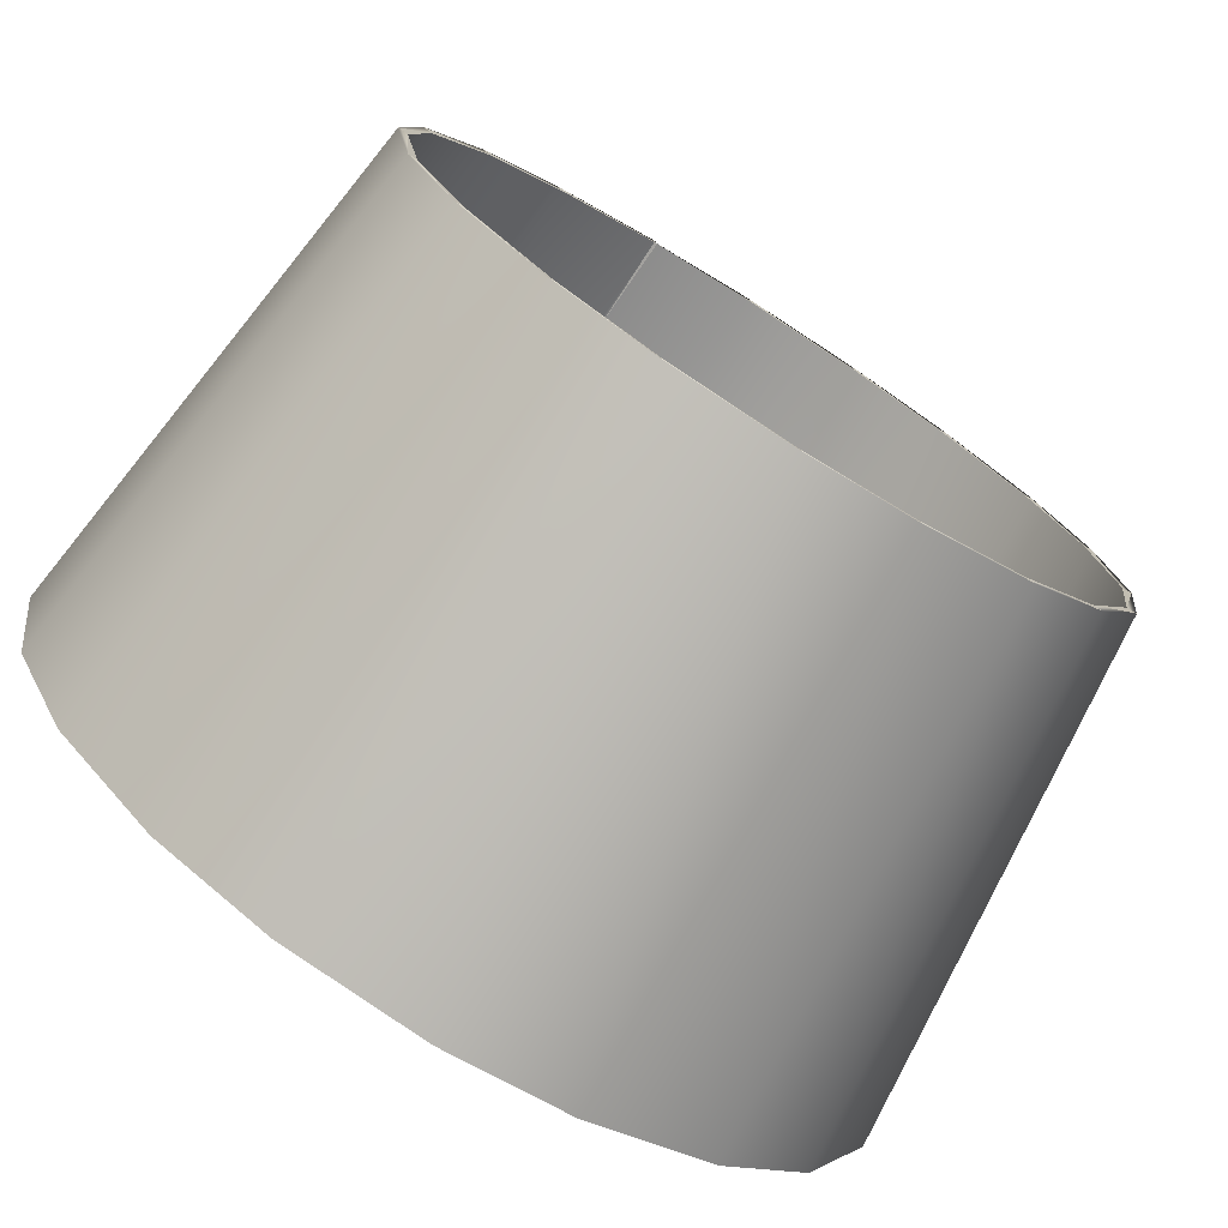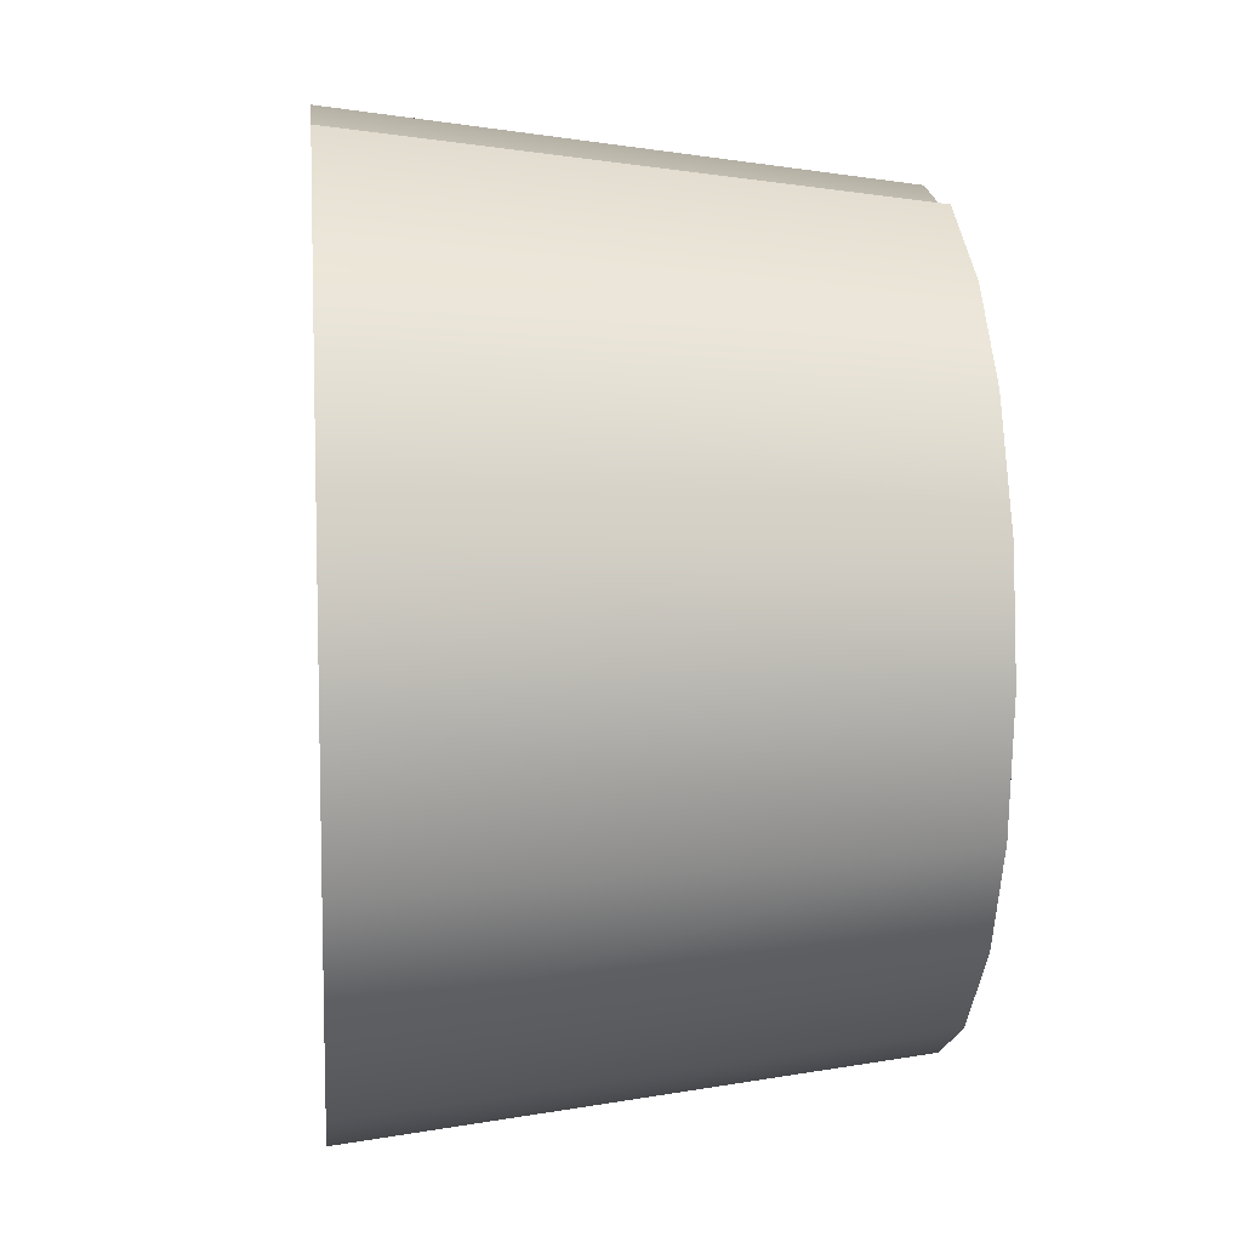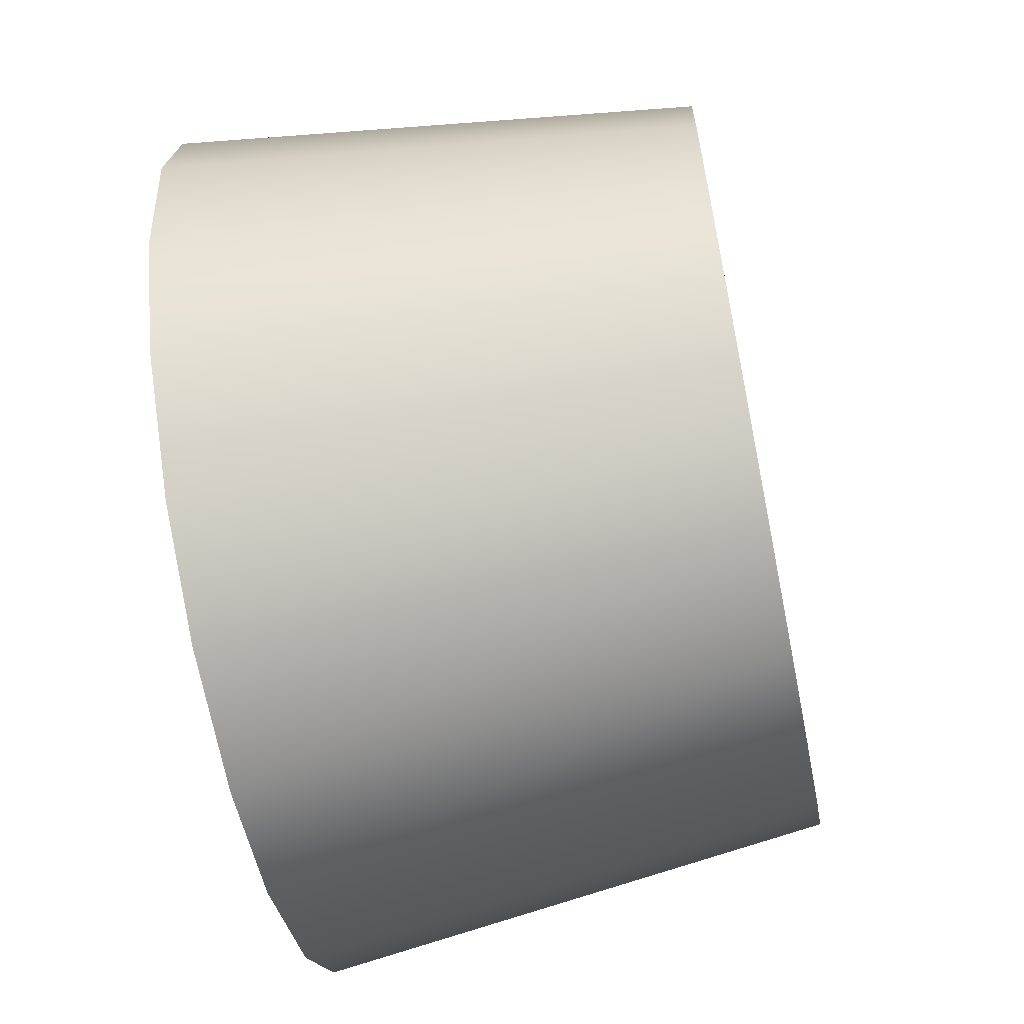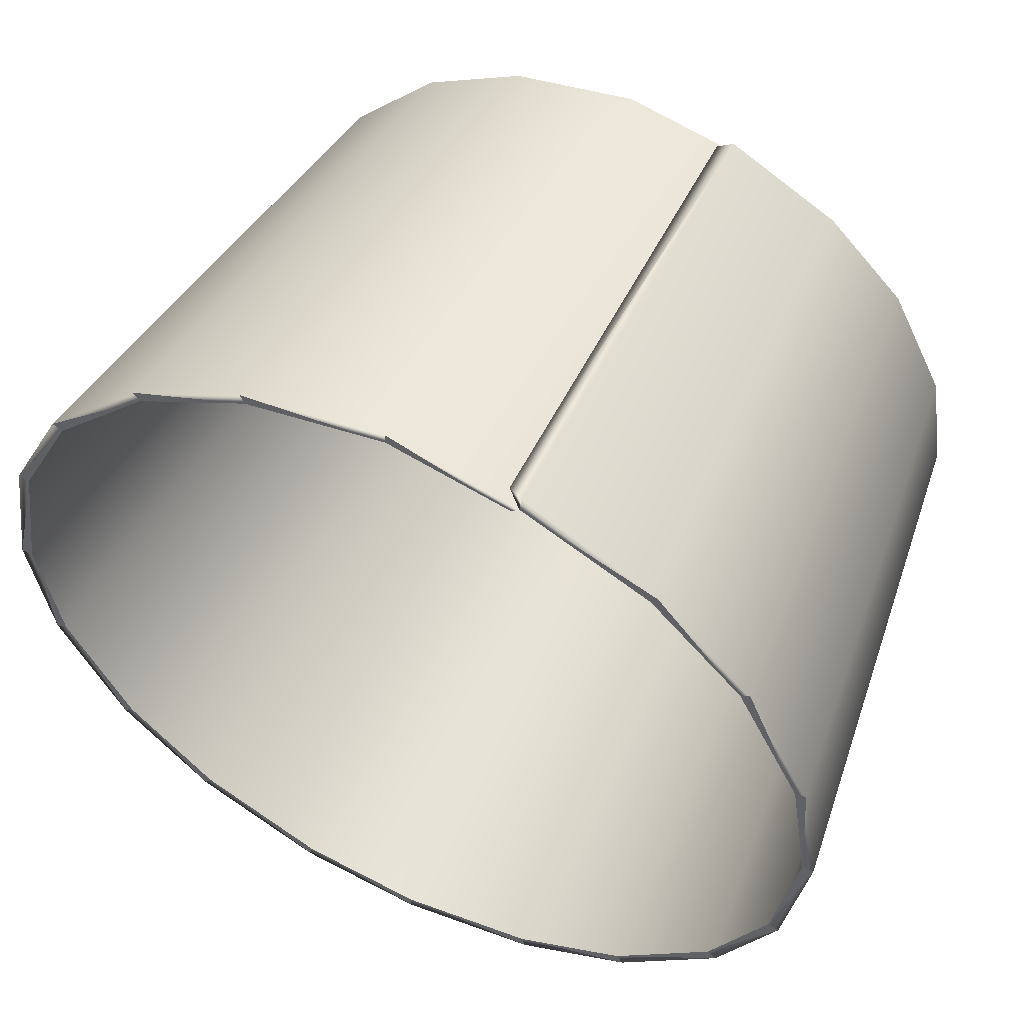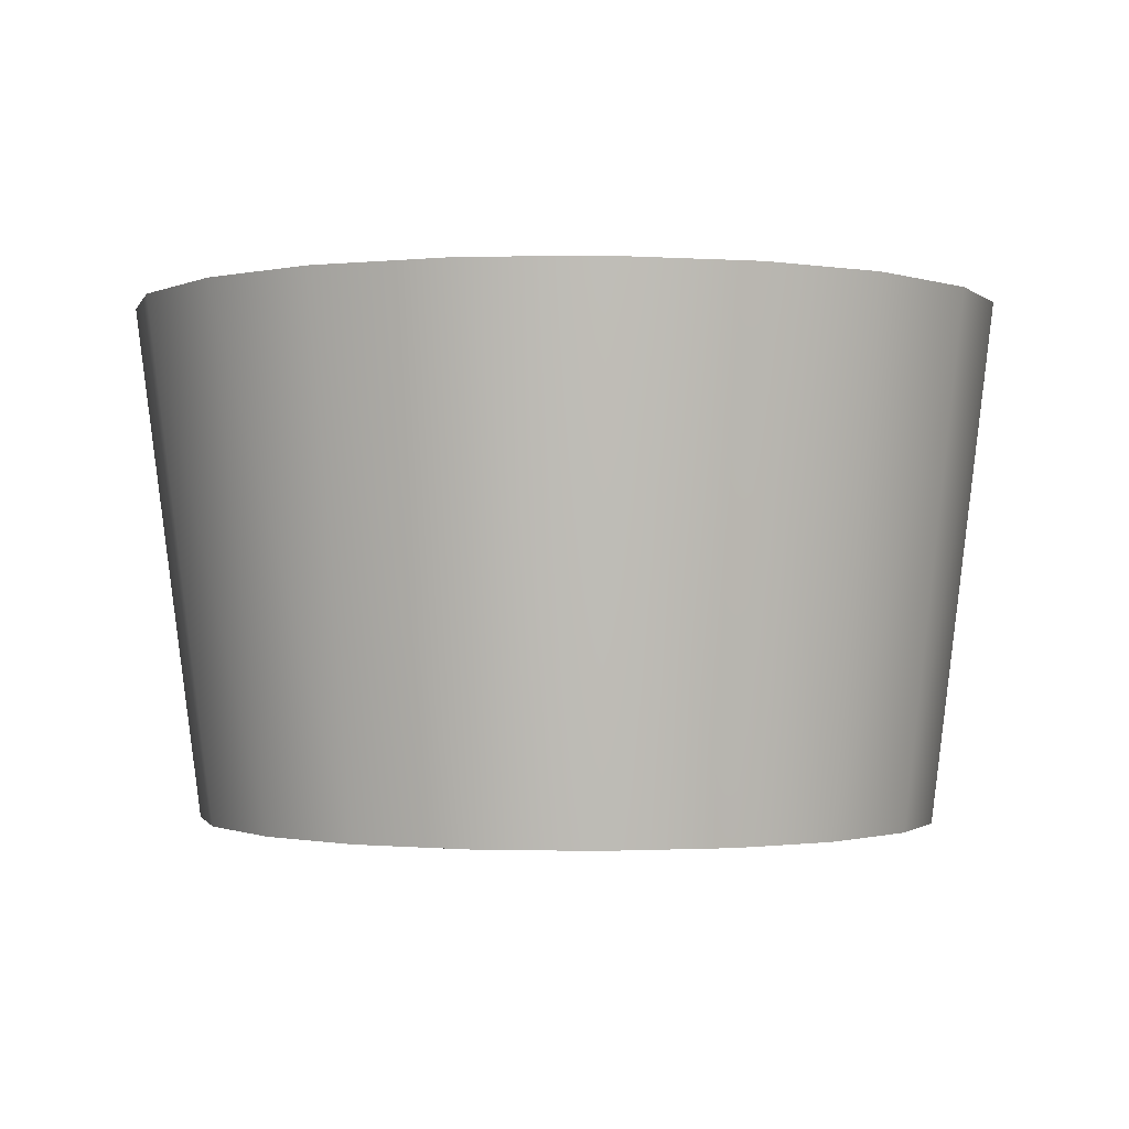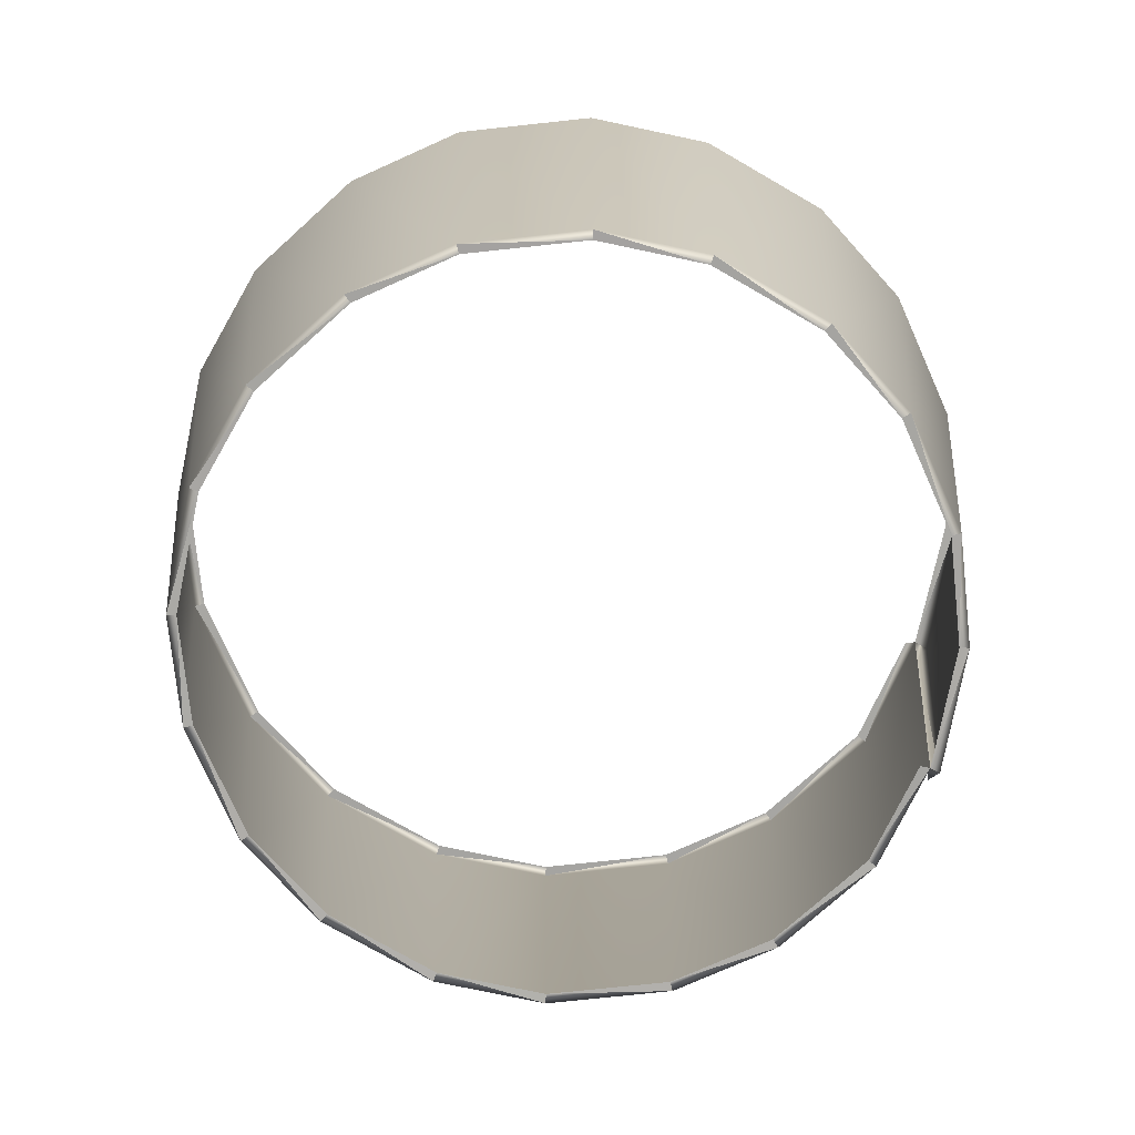
<metadata>
{"format":"obj","ext":"obj","renderer":"f3d","projection":"perspective","resolution":1024,"background":"white","views":[{"elev":-75.7,"azim":-32.2,"up":"+Z"},{"elev":8.7,"azim":-95.7,"up":"+Z"},{"elev":-62.4,"azim":-78.4,"up":"+Z"},{"elev":54.2,"azim":-154.6,"up":"+Z"},{"elev":-0.9,"azim":-149.2,"up":"+Y"},{"elev":-75.8,"azim":-128.9,"up":"+Y"}]}
</metadata>
<code>
v -18.89 -0.1868 3.418
v -18.06 -7.554 3.112
v -17.96 -0.1868 5.243
v -17.27 -7.552 4.672
v -16.65 -0.1868 6.551
v -16.16 -7.548 5.782
v -14.83 -0.1868 7.519
v -14.6 -7.542 6.617
v -7.941 -0.1868 -2.161
v -7.011 -0.1868 -0.336
v -8.735 -7.522 -1.641
v -7.939 -7.52 -0.0799
v -11.07 -0.1868 -4.398
v -9.248 -0.1868 -3.469
v -11.41 -7.531 -3.545
v -9.845 -7.526 -2.75
v -18.31 -7.555 1.563
v -19.18 -0.1868 1.591
v -14.57 -7.542 6.472
v -13.05 -7.537 6.823
v -14.8 -0.1868 7.301
v -13 -0.1868 7.77
v -18.03 -7.554 -0.1669
v -18.86 -0.1868 -0.4316
v -11.32 -7.531 6.549
v -10.98 -0.1868 7.449
v -17.32 -7.552 -1.565
v -18.02 -0.1868 -2.079
v -9.919 -7.526 5.837
v -9.33 -0.1868 6.61
v -8.68 -7.522 4.599
v -7.881 -0.1868 5.161
v -16.08 -7.547 -2.803
v -16.57 -0.1868 -3.528
v -14.69 -7.543 -3.516
v -14.92 -0.1868 -4.367
v -7.968 -7.52 3.2
v -7.042 -0.1868 3.514
v -12.96 -7.537 -3.79
v -12.9 -0.1868 -4.688
v -7.694 -7.519 1.47
v -6.721 -0.1868 1.491
v -18.74 -0.1938 3.37
v -18.74 -0.1938 3.37
v -17.96 -0.1868 5.243
v -17.83 -0.1938 5.148
v -17.16 -7.544 4.591
v -17.16 -7.544 4.591
v -18.06 -7.554 3.112
v -17.93 -7.547 3.071
v -14.8 -0.1868 7.301
v -16.65 -0.1868 6.551
v -14.8 -0.1868 7.301
v -16.56 -0.1938 6.422
v -14.57 -7.542 6.472
v -14.57 -7.542 6.472
v -16.16 -7.548 5.782
v -16.08 -7.54 5.672
v -7.163 -0.1938 -0.288
v -7.163 -0.1938 -0.288
v -7.941 -0.1868 -2.161
v -8.069 -0.1938 -2.066
v -8.844 -7.515 -1.56
v -8.844 -7.515 -1.56
v -7.939 -7.52 -0.0799
v -8.069 -7.512 -0.0391
v -9.343 -0.1938 -3.34
v -9.343 -0.1938 -3.34
v -11.07 -0.1868 -4.398
v -11.12 -0.1938 -4.246
v -11.45 -7.524 -3.416
v -11.45 -7.524 -3.416
v -9.845 -7.526 -2.75
v -9.925 -7.519 -2.641
v -16.08 -7.54 5.672
v -16.08 -7.54 5.672
v -17.27 -7.552 4.672
v -17.16 -7.544 4.591
v -17.83 -0.1938 5.148
v -17.83 -0.1938 5.148
v -16.65 -0.1868 6.551
v -16.56 -0.1938 6.422
v -17.93 -7.547 3.071
v -17.93 -7.547 3.071
v -18.31 -7.555 1.563
v -18.17 -7.548 1.561
v -19.02 -0.1938 1.59
v -19.02 -0.1938 1.59
v -18.89 -0.1868 3.418
v -18.74 -0.1938 3.37
v -13.05 -7.53 6.687
v -13.05 -7.53 6.687
v -14.57 -7.542 6.472
v -14.51 -7.553 6.345
v -14.68 -0.1938 7.192
v -14.68 -0.1938 7.192
v -13 -0.1868 7.77
v -13 -0.1938 7.61
v -18.17 -7.548 1.561
v -18.17 -7.548 1.561
v -18.03 -7.554 -0.1669
v -17.9 -7.547 -0.1239
v -18.71 -0.1938 -0.3811
v -18.71 -0.1938 -0.3811
v -19.18 -0.1868 1.591
v -19.02 -0.1938 1.59
v -11.36 -7.524 6.42
v -11.36 -7.524 6.42
v -13.05 -7.537 6.823
v -13.05 -7.53 6.687
v -13 -0.1938 7.61
v -13 -0.1938 7.61
v -10.98 -0.1868 7.449
v -11.03 -0.1938 7.298
v -17.9 -7.547 -0.1239
v -17.9 -7.547 -0.1239
v -17.32 -7.552 -1.565
v -17.21 -7.544 -1.486
v -17.89 -0.1938 -1.987
v -17.89 -0.1938 -1.987
v -18.86 -0.1868 -0.4316
v -18.71 -0.1938 -0.3811
v -9.998 -7.519 5.726
v -9.998 -7.519 5.726
v -11.32 -7.531 6.549
v -11.36 -7.524 6.42
v -11.03 -0.1938 7.298
v -11.03 -0.1938 7.298
v -9.33 -0.1868 6.61
v -9.422 -0.1938 6.48
v -8.791 -7.515 4.52
v -8.791 -7.515 4.52
v -9.919 -7.526 5.837
v -9.998 -7.519 5.726
v -9.422 -0.1938 6.48
v -9.422 -0.1938 6.48
v -7.881 -0.1868 5.161
v -8.011 -0.1938 5.069
v -17.21 -7.544 -1.486
v -17.21 -7.544 -1.486
v -16.08 -7.547 -2.803
v -16 -7.54 -2.693
v -16.48 -0.1938 -3.398
v -16.48 -0.1938 -3.398
v -18.02 -0.1868 -2.079
v -17.89 -0.1938 -1.987
v -16 -7.54 -2.693
v -16 -7.54 -2.693
v -14.69 -7.543 -3.516
v -14.64 -7.535 -3.387
v -14.87 -0.1938 -4.216
v -14.87 -0.1938 -4.216
v -16.57 -0.1868 -3.528
v -16.48 -0.1938 -3.398
v -8.097 -7.512 3.157
v -8.097 -7.512 3.157
v -8.68 -7.522 4.599
v -8.791 -7.515 4.52
v -8.011 -0.1938 5.069
v -8.011 -0.1938 5.069
v -7.042 -0.1868 3.514
v -7.193 -0.1938 3.463
v -14.64 -7.535 -3.387
v -14.64 -7.535 -3.387
v -12.96 -7.537 -3.79
v -12.96 -7.53 -3.654
v -12.9 -0.1938 -4.528
v -12.9 -0.1938 -4.528
v -14.92 -0.1868 -4.367
v -14.87 -0.1938 -4.216
v -7.83 -7.512 1.471
v -7.83 -7.512 1.471
v -7.968 -7.52 3.2
v -8.097 -7.512 3.157
v -7.193 -0.1938 3.463
v -7.193 -0.1938 3.463
v -6.721 -0.1868 1.491
v -6.881 -0.1938 1.492
v -12.96 -7.53 -3.654
v -12.96 -7.53 -3.654
v -11.41 -7.531 -3.545
v -11.45 -7.524 -3.416
v -11.12 -0.1938 -4.246
v -11.12 -0.1938 -4.246
v -12.9 -0.1868 -4.688
v -12.9 -0.1938 -4.528
v -8.069 -7.512 -0.0391
v -8.069 -7.512 -0.0391
v -7.694 -7.519 1.47
v -7.83 -7.512 1.471
v -6.881 -0.1938 1.492
v -6.881 -0.1938 1.492
v -7.011 -0.1868 -0.336
v -7.163 -0.1938 -0.288
v -9.925 -7.519 -2.641
v -9.925 -7.519 -2.641
v -8.735 -7.522 -1.641
v -8.844 -7.515 -1.56
v -8.069 -0.1938 -2.066
v -8.069 -0.1938 -2.066
v -9.248 -0.1868 -3.469
v -9.343 -0.1938 -3.34
v -14.61 -0.3113 7.483
v -14.6 -7.542 6.617
v -14.4 -7.415 6.601
v -14.57 -7.542 6.472
v -14.8 -0.1868 7.301
v -14.8 -0.1868 7.301
v -14.8 -0.1868 7.301
v -14.57 -7.542 6.472
f 1 2 3
f 3 2 4
f 5 6 7
f 7 6 8
f 9 10 11
f 11 10 12
f 13 14 15
f 15 14 16
f 6 5 4
f 4 5 3
f 2 1 17
f 17 1 18
f 19 20 21
f 21 20 22
f 17 18 23
f 23 18 24
f 25 26 20
f 20 26 22
f 27 23 28
f 28 23 24
f 29 30 25
f 25 30 26
f 31 32 29
f 29 32 30
f 33 27 34
f 34 27 28
f 35 33 36
f 36 33 34
f 31 37 32
f 32 37 38
f 39 35 40
f 40 35 36
f 37 41 38
f 38 41 42
f 15 39 13
f 13 39 40
f 41 12 42
f 42 12 10
f 11 16 9
f 9 16 14
f 1 3 43
f 44 45 46
f 4 2 47
f 48 49 50
f 7 51 5
f 52 53 54
f 8 6 55
f 56 57 58
f 10 9 59
f 60 61 62
f 11 12 63
f 64 65 66
f 14 13 67
f 68 69 70
f 15 16 71
f 72 73 74
f 6 4 75
f 76 77 78
f 3 5 79
f 80 81 82
f 2 17 83
f 84 85 86
f 18 1 87
f 88 89 90
f 20 19 91
f 92 93 94
f 21 22 95
f 96 97 98
f 17 23 99
f 100 101 102
f 24 18 103
f 104 105 106
f 25 20 107
f 108 109 110
f 22 26 111
f 112 113 114
f 23 27 115
f 116 117 118
f 28 24 119
f 120 121 122
f 29 25 123
f 124 125 126
f 26 30 127
f 128 129 130
f 31 29 131
f 132 133 134
f 30 32 135
f 136 137 138
f 27 33 139
f 140 141 142
f 34 28 143
f 144 145 146
f 33 35 147
f 148 149 150
f 36 34 151
f 152 153 154
f 37 31 155
f 156 157 158
f 32 38 159
f 160 161 162
f 35 39 163
f 164 165 166
f 40 36 167
f 168 169 170
f 41 37 171
f 172 173 174
f 38 42 175
f 176 177 178
f 39 15 179
f 180 181 182
f 13 40 183
f 184 185 186
f 12 41 187
f 188 189 190
f 42 10 191
f 192 193 194
f 16 11 195
f 196 197 198
f 9 14 199
f 200 201 202
f 7 8 203
f 203 204 205
f 206 207 205
f 205 208 203
f 203 209 7
f 205 204 210

</code>
